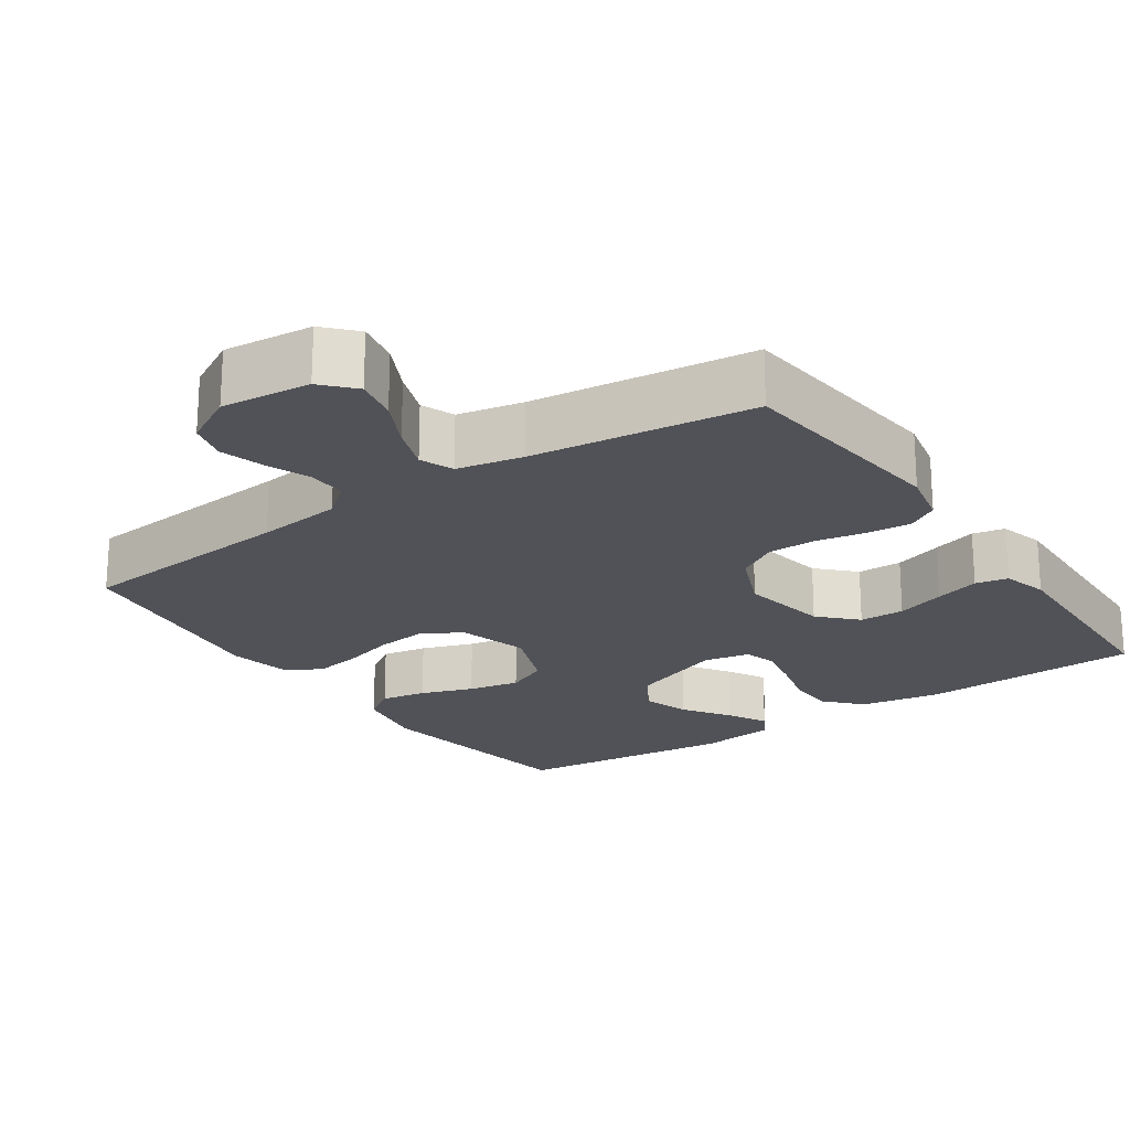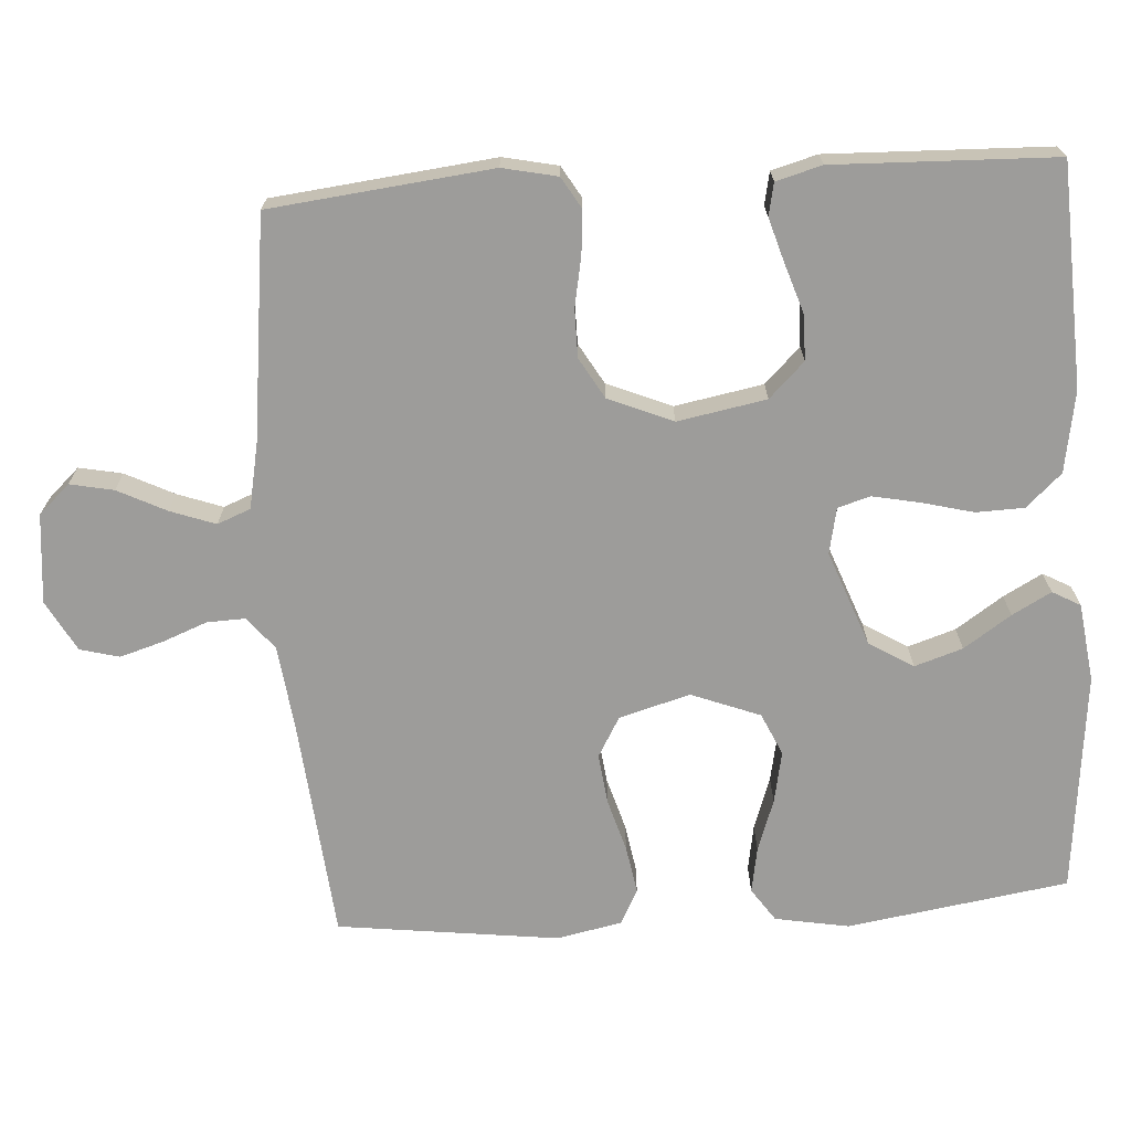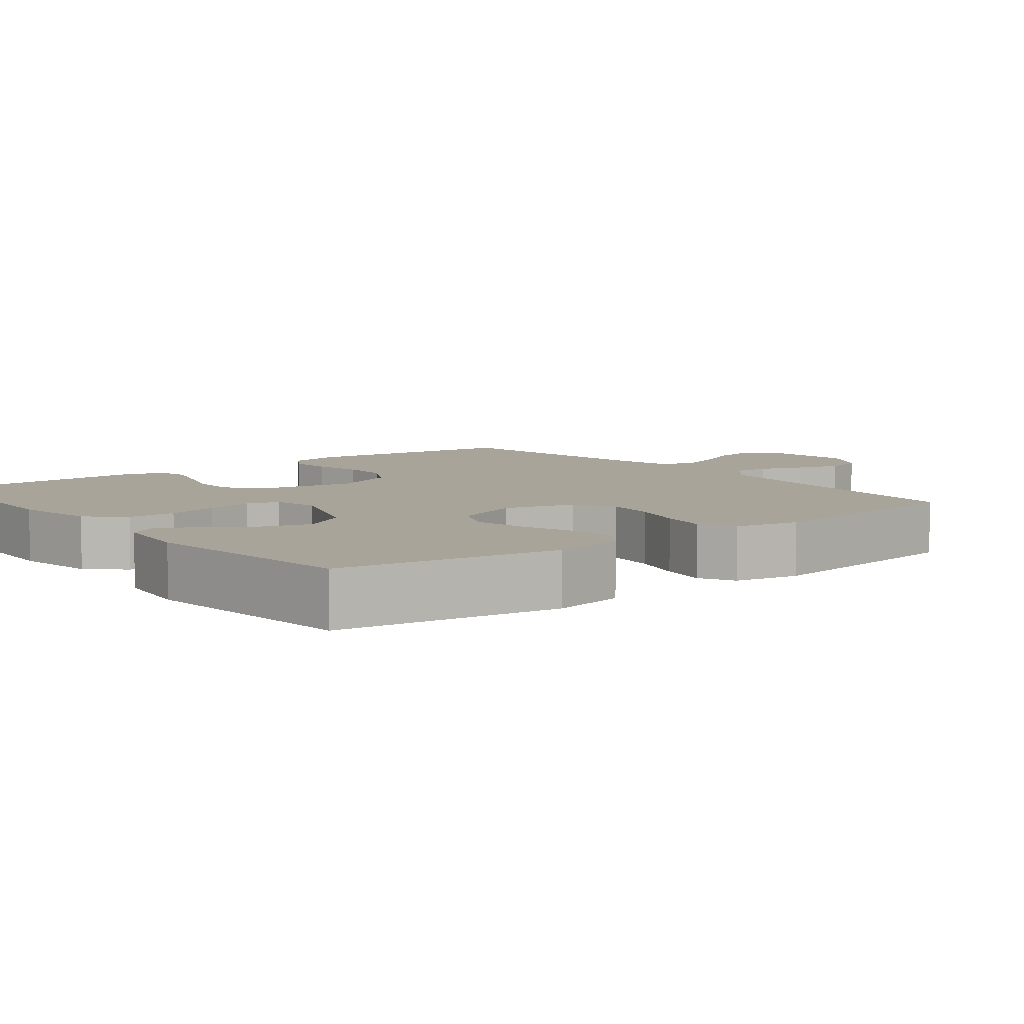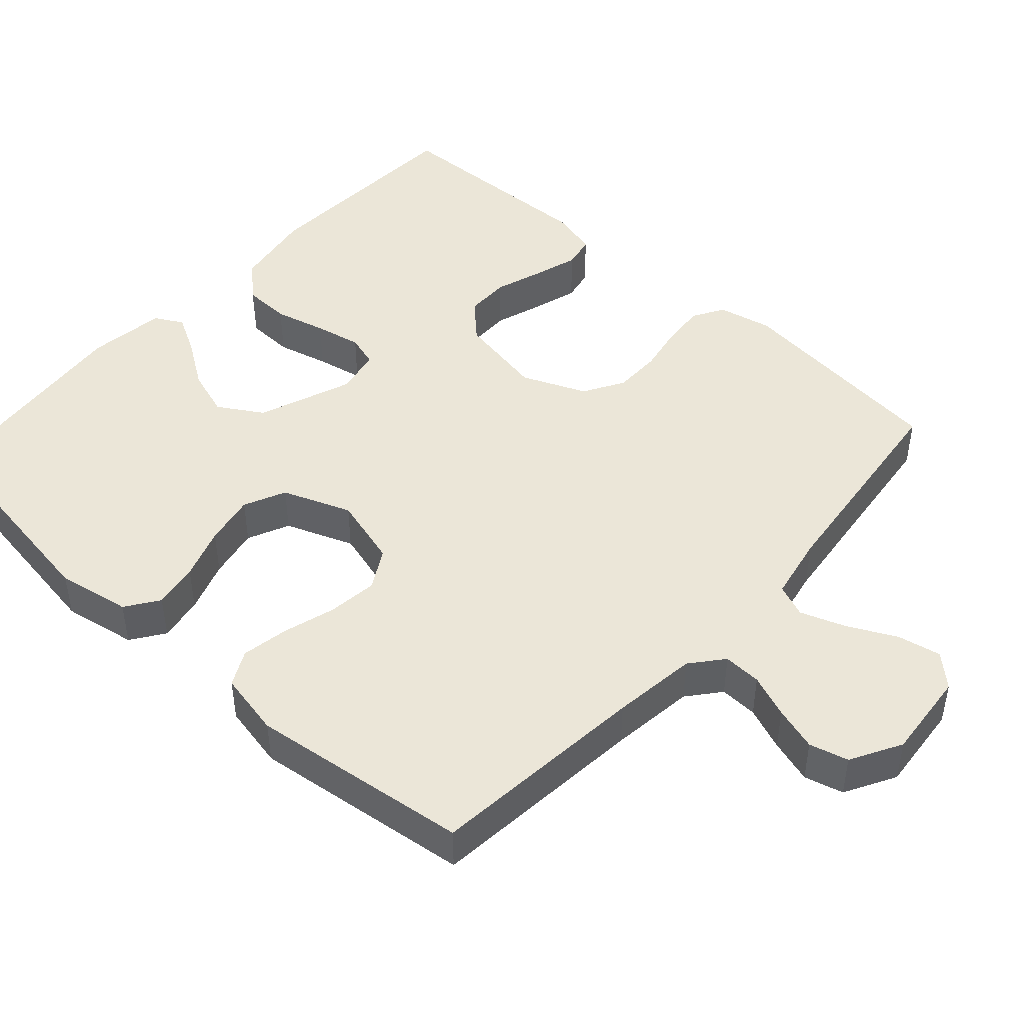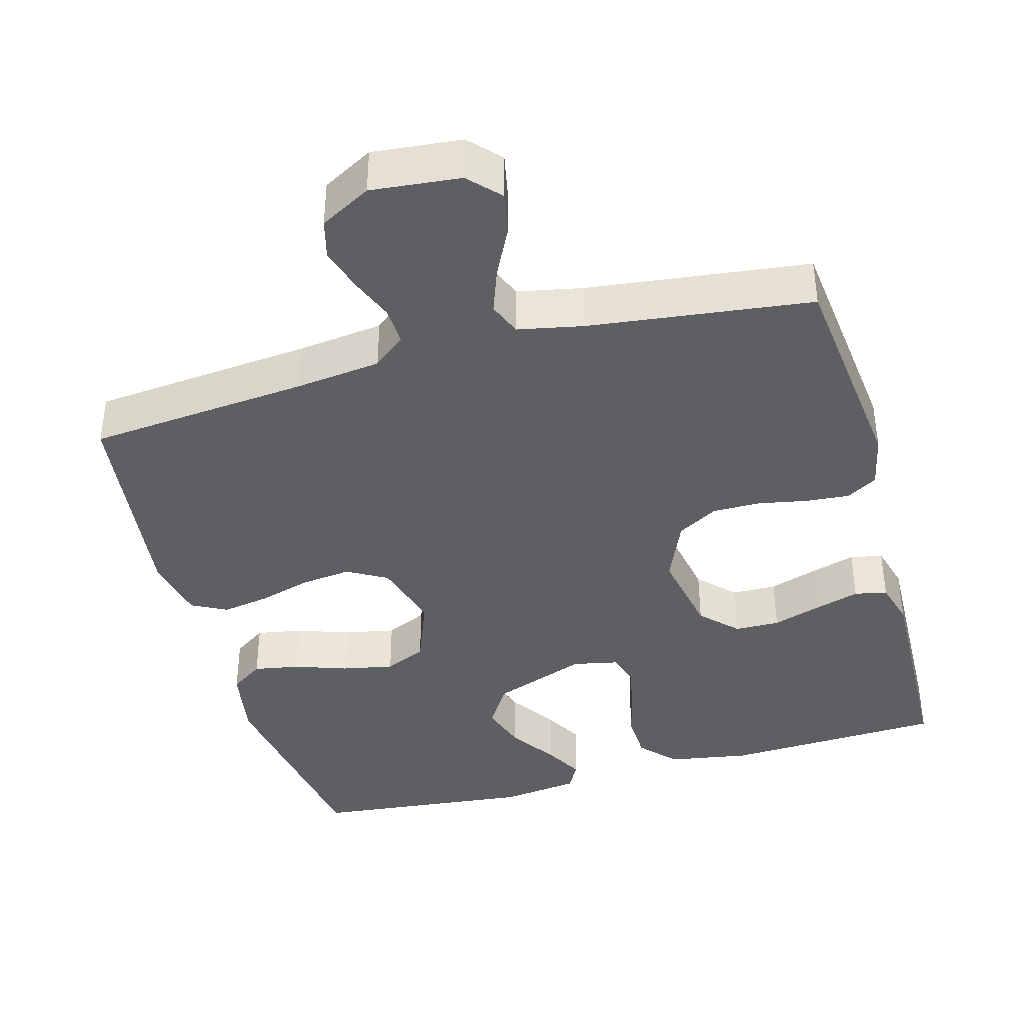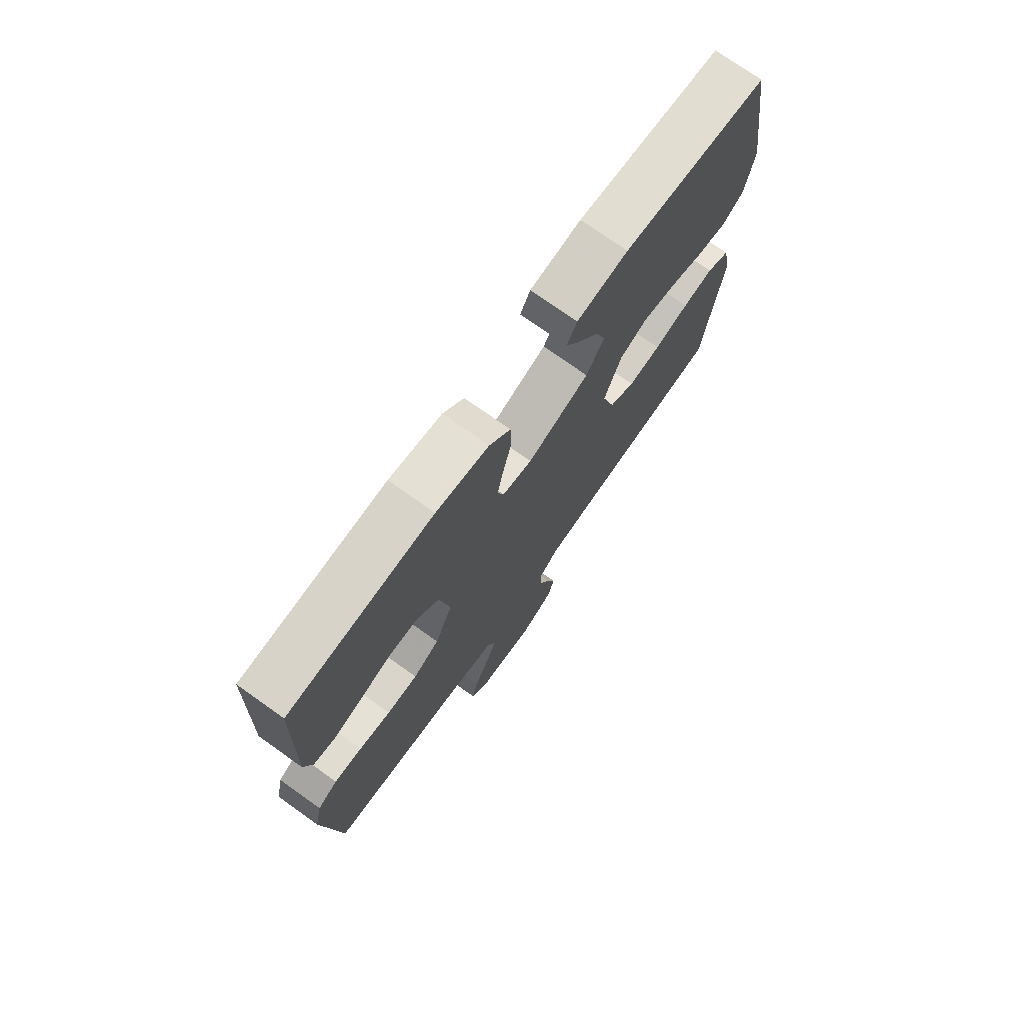
<metadata>
{"format":"obj","ext":"obj","renderer":"f3d","projection":"perspective","resolution":1024,"background":"white","views":[{"elev":-21.4,"azim":-145.6,"up":"+Y"},{"elev":-70.1,"azim":-86.2,"up":"+Y"},{"elev":7.1,"azim":51.5,"up":"+Y"},{"elev":46.1,"azim":132.2,"up":"+Y"},{"elev":-39.5,"azim":-164.4,"up":"+Y"},{"elev":74.3,"azim":-54.6,"up":"+Z"}]}
</metadata>
<code>
v -0.5 0.07 -0.5
v -0.533 0.07 -0.2
v -0.517 0.07 -0.126
v -0.475 0.07 -0.101
v -0.416 0.07 -0.106
v -0.349 0.07 -0.119
v -0.284 0.07 -0.119
v -0.229 0.07 -0.087
v -0.192 0.07 0
v -0.214 0.07 0.12
v -0.261 0.07 0.168
v -0.322 0.07 0.169
v -0.389 0.07 0.147
v -0.449 0.07 0.129
v -0.493 0.07 0.138
v -0.51 0.07 0.2
v -0.5 0.07 0.5
v -0.2 0.07 0.513
v -0.09 0.07 0.494
v -0.046 0.07 0.446
v -0.044 0.07 0.381
v -0.062 0.07 0.311
v -0.075 0.07 0.247
v -0.062 0.07 0.203
v 0 0.07 0.19
v 0.129 0.07 0.238
v 0.166 0.07 0.298
v 0.145 0.07 0.363
v 0.102 0.07 0.427
v 0.073 0.07 0.48
v 0.094 0.07 0.518
v 0.2 0.07 0.532
v 0.5 0.07 0.5
v 0.546 0.07 0.2
v 0.528 0.07 0.1
v 0.483 0.07 0.069
v 0.421 0.07 0.08
v 0.35 0.07 0.105
v 0.28 0.07 0.119
v 0.223 0.07 0.093
v 0.187 0.07 0
v 0.214 0.07 -0.096
v 0.268 0.07 -0.127
v 0.336 0.07 -0.119
v 0.408 0.07 -0.098
v 0.472 0.07 -0.087
v 0.52 0.07 -0.112
v 0.538 0.07 -0.2
v 0.5 0.07 -0.5
v 0.2 0.07 -0.528
v 0.084 0.07 -0.542
v 0.04 0.07 -0.578
v 0.042 0.07 -0.63
v 0.065 0.07 -0.689
v 0.083 0.07 -0.749
v 0.069 0.07 -0.802
v 0 0.07 -0.84
v -0.121 0.07 -0.828
v -0.16 0.07 -0.786
v -0.148 0.07 -0.727
v -0.115 0.07 -0.661
v -0.093 0.07 -0.6
v -0.111 0.07 -0.555
v -0.2 0.07 -0.537
v -0.5 0 -0.5
v -0.533 0 -0.2
v -0.517 0 -0.126
v -0.475 0 -0.101
v -0.416 0 -0.106
v -0.349 0 -0.119
v -0.284 0 -0.119
v -0.229 0 -0.087
v -0.192 0 0
v -0.214 0 0.12
v -0.261 0 0.168
v -0.322 0 0.169
v -0.389 0 0.147
v -0.449 0 0.129
v -0.493 0 0.138
v -0.51 0 0.2
v -0.5 0 0.5
v -0.2 0 0.513
v -0.09 0 0.494
v -0.046 0 0.446
v -0.044 0 0.381
v -0.062 0 0.311
v -0.075 0 0.247
v -0.062 0 0.203
v 0 0 0.19
v 0.129 0 0.238
v 0.166 0 0.298
v 0.145 0 0.363
v 0.102 0 0.427
v 0.073 0 0.48
v 0.094 0 0.518
v 0.2 0 0.532
v 0.5 0 0.5
v 0.546 0 0.2
v 0.528 0 0.1
v 0.483 0 0.069
v 0.421 0 0.08
v 0.35 0 0.105
v 0.28 0 0.119
v 0.223 0 0.093
v 0.187 0 0
v 0.214 0 -0.096
v 0.268 0 -0.127
v 0.336 0 -0.119
v 0.408 0 -0.098
v 0.472 0 -0.087
v 0.52 0 -0.112
v 0.538 0 -0.2
v 0.5 0 -0.5
v 0.2 0 -0.528
v 0.084 0 -0.542
v 0.04 0 -0.578
v 0.042 0 -0.63
v 0.065 0 -0.689
v 0.083 0 -0.749
v 0.069 0 -0.802
v 0 0 -0.84
v -0.121 0 -0.828
v -0.16 0 -0.786
v -0.148 0 -0.727
v -0.115 0 -0.661
v -0.093 0 -0.6
v -0.111 0 -0.555
v -0.2 0 -0.537
f 59 60 61
f 58 59 61
f 57 58 61
f 56 57 61
f 55 56 61
f 54 55 61
f 53 54 61
f 52 53 61 62
f 51 52 62 63
f 48 49 50
f 47 48 50
f 46 47 50
f 45 46 50
f 44 45 50
f 51 63 64
f 50 51 64
f 44 50 64
f 43 44 64
f 36 37 38
f 35 36 38
f 34 35 38
f 33 34 38
f 32 33 38
f 31 32 38
f 30 31 38
f 29 30 38
f 28 29 38
f 27 28 38 39
f 26 27 39 40
f 20 21 22
f 19 20 22
f 18 19 22
f 17 18 22
f 16 17 22
f 15 16 22
f 14 15 22
f 13 14 22
f 12 13 22
f 11 12 22 23
f 10 11 23 24
f 4 5 6
f 3 4 6
f 2 3 6
f 1 2 6
f 64 1 6
f 64 6 7
f 64 7 8
f 43 64 8
f 42 43 8
f 41 42 8 9
f 40 41 9
f 26 40 9
f 25 26 9
f 9 10 24 25
f 125 124 123
f 125 123 122
f 125 122 121
f 125 121 120
f 125 120 119
f 125 119 118
f 125 118 117
f 126 125 117 116
f 127 126 116 115
f 114 113 112
f 114 112 111
f 114 111 110
f 114 110 109
f 114 109 108
f 128 127 115
f 128 115 114
f 128 114 108
f 128 108 107
f 102 101 100
f 102 100 99
f 102 99 98
f 102 98 97
f 102 97 96
f 102 96 95
f 102 95 94
f 102 94 93
f 102 93 92
f 103 102 92 91
f 104 103 91 90
f 86 85 84
f 86 84 83
f 86 83 82
f 86 82 81
f 86 81 80
f 86 80 79
f 86 79 78
f 86 78 77
f 86 77 76
f 87 86 76 75
f 88 87 75 74
f 70 69 68
f 70 68 67
f 70 67 66
f 70 66 65
f 70 65 128
f 71 70 128
f 72 71 128
f 72 128 107
f 72 107 106
f 73 72 106 105
f 73 105 104
f 73 104 90
f 73 90 89
f 89 88 74 73
f 1 65 66 2
f 2 66 67 3
f 3 67 68 4
f 4 68 69 5
f 5 69 70 6
f 6 70 71 7
f 7 71 72 8
f 8 72 73 9
f 9 73 74 10
f 10 74 75 11
f 11 75 76 12
f 12 76 77 13
f 13 77 78 14
f 14 78 79 15
f 15 79 80 16
f 16 80 81 17
f 17 81 82 18
f 18 82 83 19
f 19 83 84 20
f 20 84 85 21
f 21 85 86 22
f 22 86 87 23
f 23 87 88 24
f 24 88 89 25
f 25 89 90 26
f 26 90 91 27
f 27 91 92 28
f 28 92 93 29
f 29 93 94 30
f 30 94 95 31
f 31 95 96 32
f 32 96 97 33
f 33 97 98 34
f 34 98 99 35
f 35 99 100 36
f 36 100 101 37
f 37 101 102 38
f 38 102 103 39
f 39 103 104 40
f 40 104 105 41
f 41 105 106 42
f 42 106 107 43
f 43 107 108 44
f 44 108 109 45
f 45 109 110 46
f 46 110 111 47
f 47 111 112 48
f 48 112 113 49
f 49 113 114 50
f 50 114 115 51
f 51 115 116 52
f 52 116 117 53
f 53 117 118 54
f 54 118 119 55
f 55 119 120 56
f 56 120 121 57
f 57 121 122 58
f 58 122 123 59
f 59 123 124 60
f 60 124 125 61
f 61 125 126 62
f 62 126 127 63
f 63 127 128 64
f 64 128 65 1

</code>
